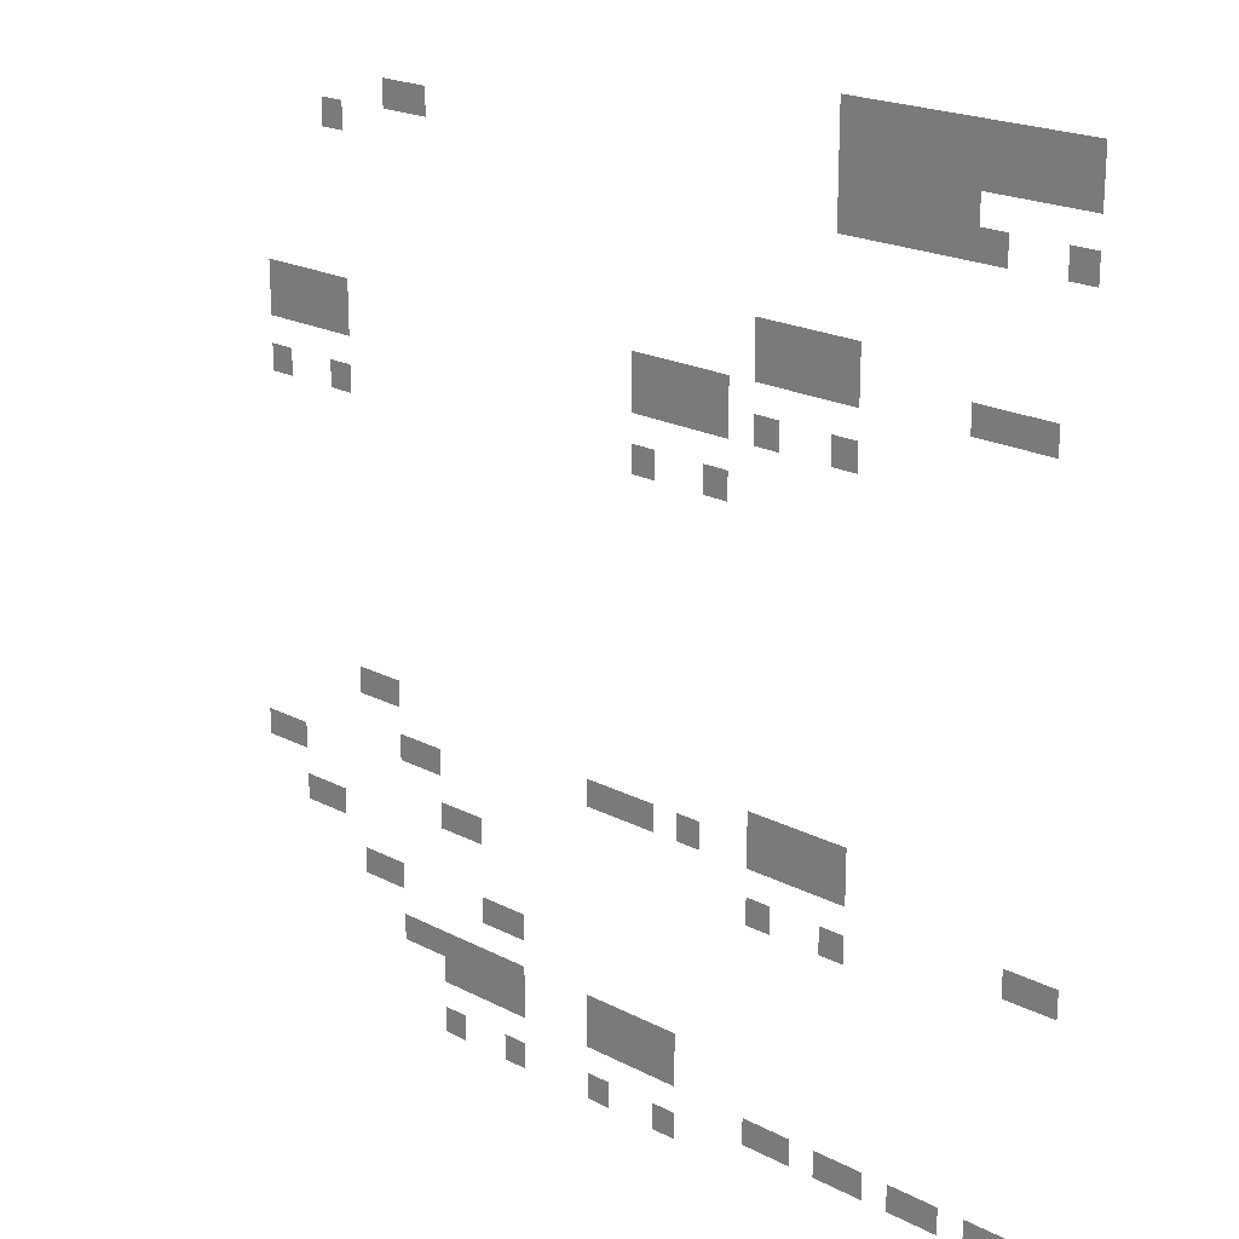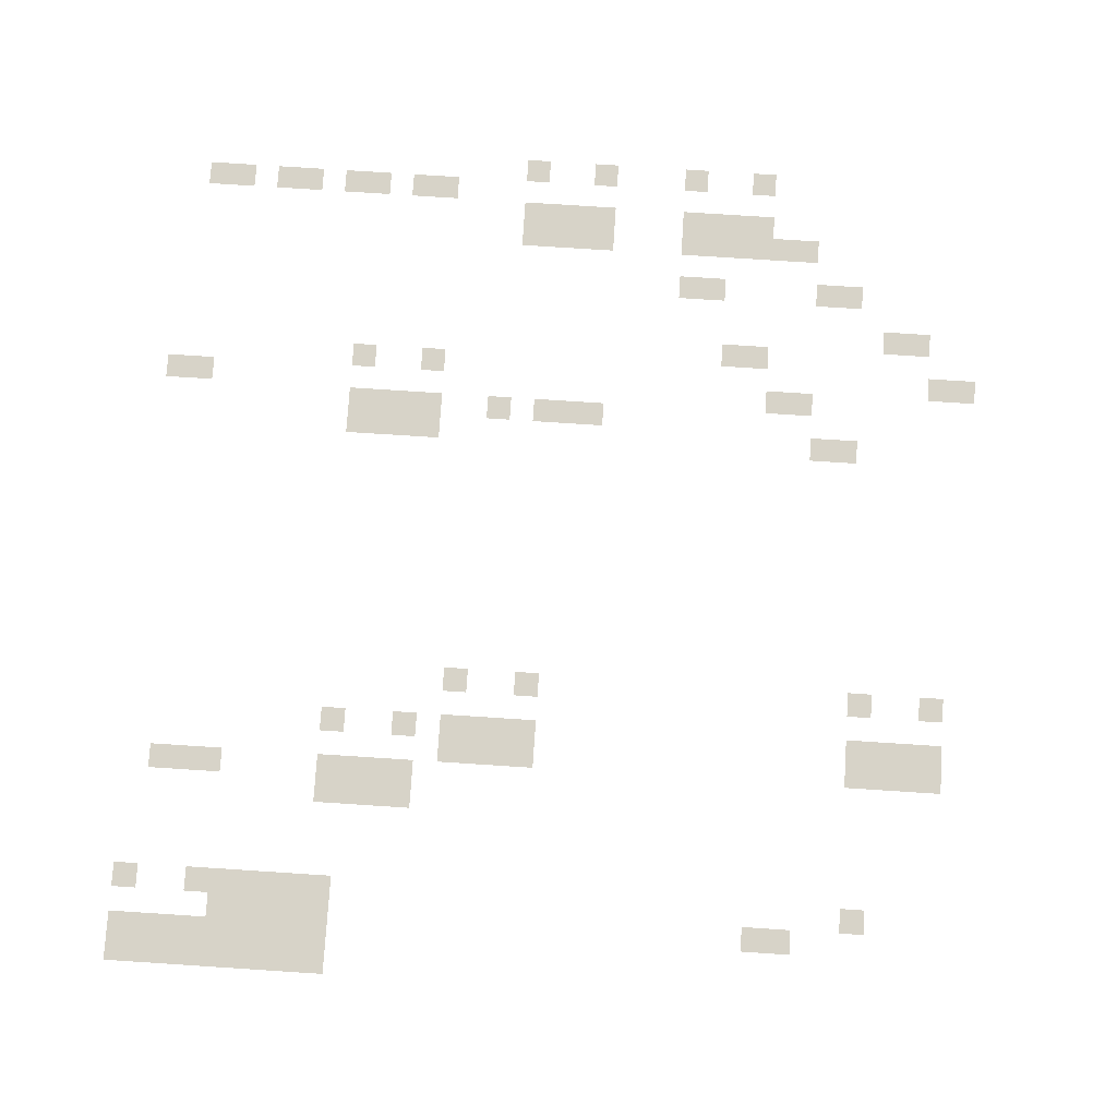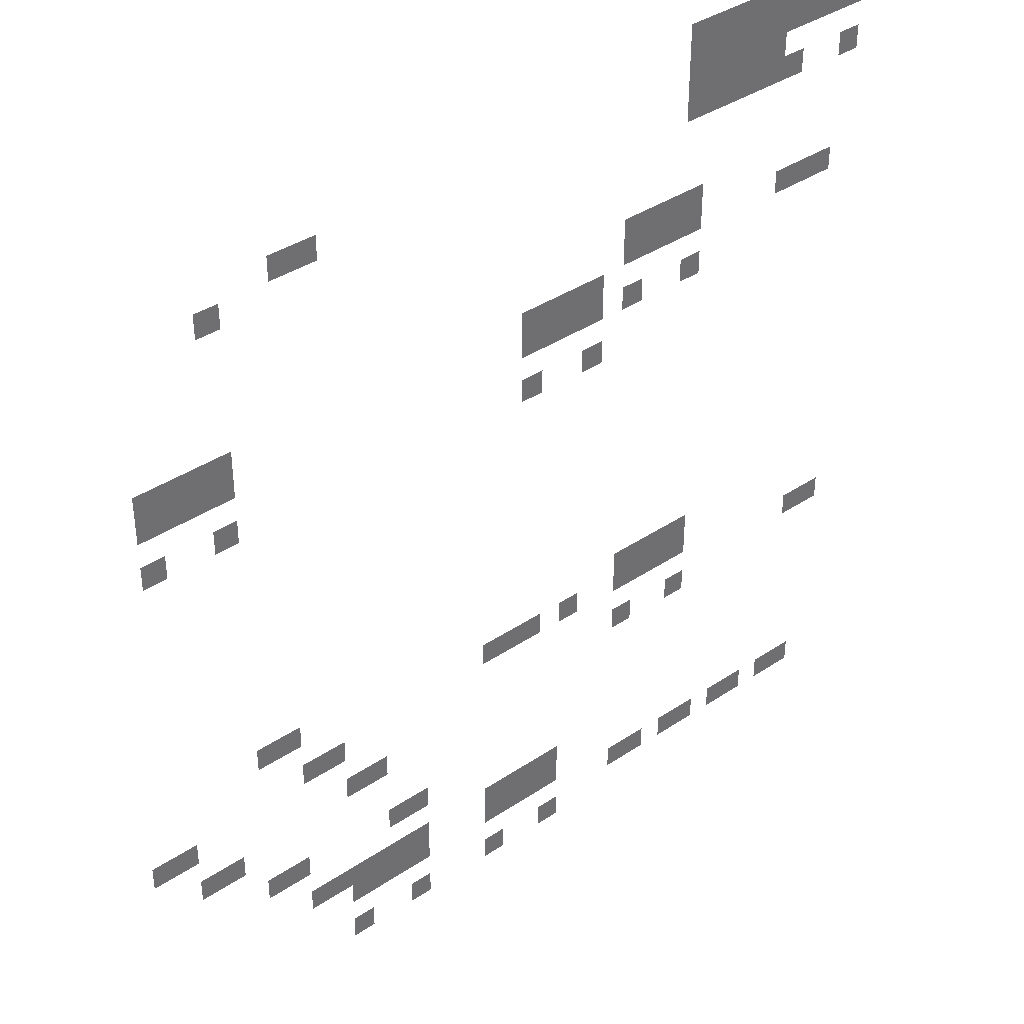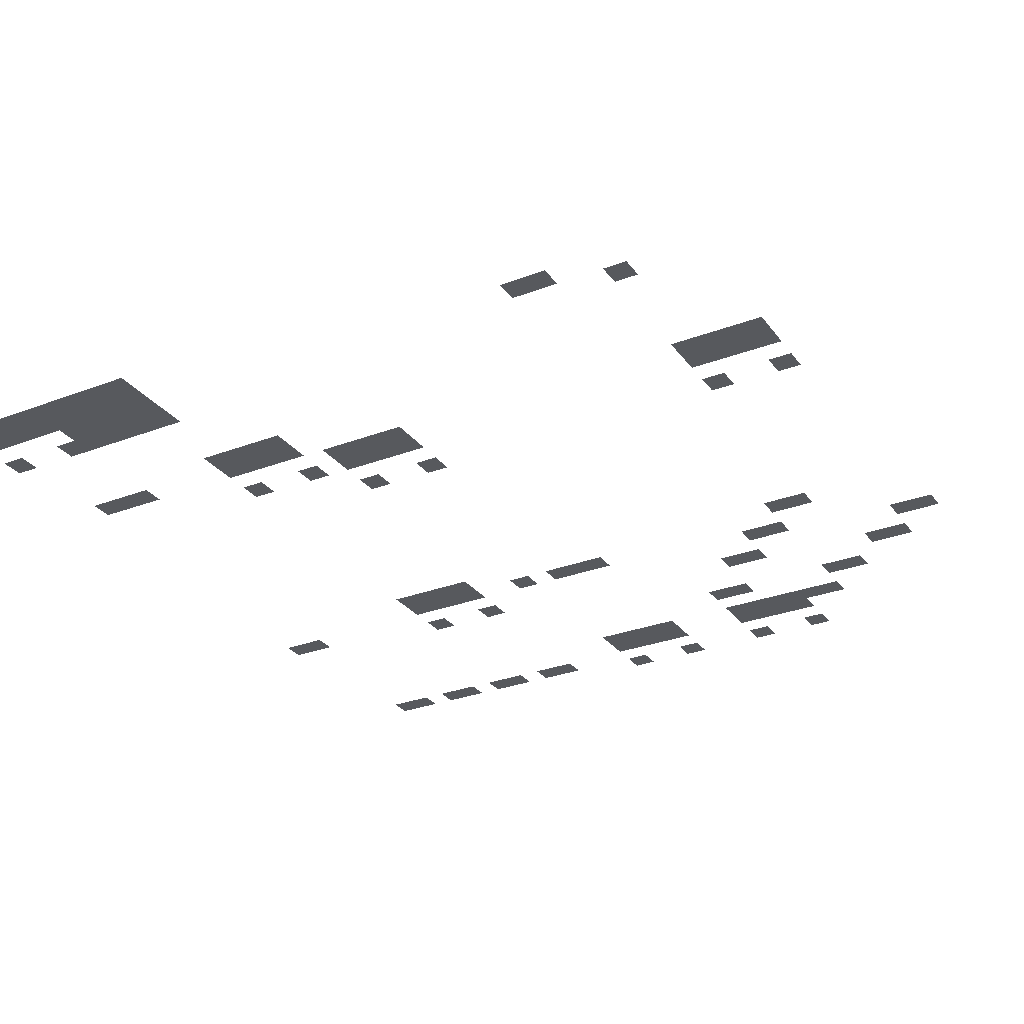
<metadata>
{"format":"obj","ext":"obj","renderer":"f3d","projection":"perspective","resolution":1024,"background":"white","views":[{"elev":20.8,"azim":43.1,"up":"+Y"},{"elev":77.1,"azim":-176.3,"up":"+Z"},{"elev":38.3,"azim":-40.3,"up":"+Y"},{"elev":-29.1,"azim":-150.5,"up":"+Z"}]}
</metadata>
<code>
v -9 -1 0
v -10 -1 0
v -10 0 0
v -9 0 0
v -8 -1 0
v -9 -1 0
v -9 0 0
v -8 0 0
v -7 -1 0
v -8 -1 0
v -8 0 0
v -7 0 0
v -6 -1 0
v -7 -1 0
v -7 0 0
v -6 0 0
v -5 -1 0
v -6 -1 0
v -6 0 0
v -5 0 0
v -4 -1 0
v -5 -1 0
v -5 0 0
v -4 0 0
v -3 -1 0
v -4 -1 0
v -4 0 0
v -3 0 0
v -2 -1 0
v -3 -1 0
v -3 0 0
v -2 0 0
v -1 -1 0
v -2 -1 0
v -2 0 0
v -1 0 0
v -9 -2 0
v -10 -2 0
v -10 -1 0
v -9 -1 0
v -8 -2 0
v -9 -2 0
v -9 -1 0
v -8 -1 0
v -7 -2 0
v -8 -2 0
v -8 -1 0
v -7 -1 0
v -6 -2 0
v -7 -2 0
v -7 -1 0
v -6 -1 0
v -5 -2 0
v -6 -2 0
v -6 -1 0
v -5 -1 0
v -4 -2 0
v -5 -2 0
v -5 -1 0
v -4 -1 0
v -3 -2 0
v -4 -2 0
v -4 -1 0
v -3 -1 0
v -2 -2 0
v -3 -2 0
v -3 -1 0
v -2 -1 0
v -1 -2 0
v -2 -2 0
v -2 -1 0
v -1 -1 0
v -28 -3 0
v -29 -3 0
v -29 -2 0
v -28 -2 0
v -27 -3 0
v -28 -3 0
v -28 -2 0
v -27 -2 0
v -9 -3 0
v -10 -3 0
v -10 -2 0
v -9 -2 0
v -8 -3 0
v -9 -3 0
v -9 -2 0
v -8 -2 0
v -7 -3 0
v -8 -3 0
v -8 -2 0
v -7 -2 0
v -6 -3 0
v -7 -3 0
v -7 -2 0
v -6 -2 0
v -5 -3 0
v -6 -3 0
v -6 -2 0
v -5 -2 0
v -31 -4 0
v -32 -4 0
v -32 -3 0
v -31 -3 0
v -9 -4 0
v -10 -4 0
v -10 -3 0
v -9 -3 0
v -8 -4 0
v -9 -4 0
v -9 -3 0
v -8 -3 0
v -7 -4 0
v -8 -4 0
v -8 -3 0
v -7 -3 0
v -6 -4 0
v -7 -4 0
v -7 -3 0
v -6 -3 0
v -5 -4 0
v -6 -4 0
v -6 -3 0
v -5 -3 0
v -4 -4 0
v -5 -4 0
v -5 -3 0
v -4 -3 0
v -1 -4 0
v -2 -4 0
v -2 -3 0
v -1 -3 0
v -12 -8 0
v -13 -8 0
v -13 -7 0
v -12 -7 0
v -11 -8 0
v -12 -8 0
v -12 -7 0
v -11 -7 0
v -10 -8 0
v -11 -8 0
v -11 -7 0
v -10 -7 0
v -9 -8 0
v -10 -8 0
v -10 -7 0
v -9 -7 0
v -12 -9 0
v -13 -9 0
v -13 -8 0
v -12 -8 0
v -11 -9 0
v -12 -9 0
v -12 -8 0
v -11 -8 0
v -10 -9 0
v -11 -9 0
v -11 -8 0
v -10 -8 0
v -9 -9 0
v -10 -9 0
v -10 -8 0
v -9 -8 0
v -4 -9 0
v -5 -9 0
v -5 -8 0
v -4 -8 0
v -3 -9 0
v -4 -9 0
v -4 -8 0
v -3 -8 0
v -2 -9 0
v -3 -9 0
v -3 -8 0
v -2 -8 0
v -34 -10 0
v -35 -10 0
v -35 -9 0
v -34 -9 0
v -33 -10 0
v -34 -10 0
v -34 -9 0
v -33 -9 0
v -32 -10 0
v -33 -10 0
v -33 -9 0
v -32 -9 0
v -31 -10 0
v -32 -10 0
v -32 -9 0
v -31 -9 0
v -17 -10 0
v -18 -10 0
v -18 -9 0
v -17 -9 0
v -16 -10 0
v -17 -10 0
v -17 -9 0
v -16 -9 0
v -15 -10 0
v -16 -10 0
v -16 -9 0
v -15 -9 0
v -14 -10 0
v -15 -10 0
v -15 -9 0
v -14 -9 0
v -34 -11 0
v -35 -11 0
v -35 -10 0
v -34 -10 0
v -33 -11 0
v -34 -11 0
v -34 -10 0
v -33 -10 0
v -32 -11 0
v -33 -11 0
v -33 -10 0
v -32 -10 0
v -31 -11 0
v -32 -11 0
v -32 -10 0
v -31 -10 0
v -17 -11 0
v -18 -11 0
v -18 -10 0
v -17 -10 0
v -16 -11 0
v -17 -11 0
v -17 -10 0
v -16 -10 0
v -15 -11 0
v -16 -11 0
v -16 -10 0
v -15 -10 0
v -14 -11 0
v -15 -11 0
v -15 -10 0
v -14 -10 0
v -12 -11 0
v -13 -11 0
v -13 -10 0
v -12 -10 0
v -9 -11 0
v -10 -11 0
v -10 -10 0
v -9 -10 0
v -34 -13 0
v -35 -13 0
v -35 -12 0
v -34 -12 0
v -31 -13 0
v -32 -13 0
v -32 -12 0
v -31 -12 0
v -17 -13 0
v -18 -13 0
v -18 -12 0
v -17 -12 0
v -14 -13 0
v -15 -13 0
v -15 -12 0
v -14 -12 0
v -30 -24 0
v -31 -24 0
v -31 -23 0
v -30 -23 0
v -29 -24 0
v -30 -24 0
v -30 -23 0
v -29 -23 0
v -12 -24 0
v -13 -24 0
v -13 -23 0
v -12 -23 0
v -11 -24 0
v -12 -24 0
v -12 -23 0
v -11 -23 0
v -10 -24 0
v -11 -24 0
v -11 -23 0
v -10 -23 0
v -9 -24 0
v -10 -24 0
v -10 -23 0
v -9 -23 0
v -19 -25 0
v -20 -25 0
v -20 -24 0
v -19 -24 0
v -18 -25 0
v -19 -25 0
v -19 -24 0
v -18 -24 0
v -17 -25 0
v -18 -25 0
v -18 -24 0
v -17 -24 0
v -15 -25 0
v -16 -25 0
v -16 -24 0
v -15 -24 0
v -12 -25 0
v -13 -25 0
v -13 -24 0
v -12 -24 0
v -11 -25 0
v -12 -25 0
v -12 -24 0
v -11 -24 0
v -10 -25 0
v -11 -25 0
v -11 -24 0
v -10 -24 0
v -9 -25 0
v -10 -25 0
v -10 -24 0
v -9 -24 0
v -28 -26 0
v -29 -26 0
v -29 -25 0
v -28 -25 0
v -27 -26 0
v -28 -26 0
v -28 -25 0
v -27 -25 0
v -2 -26 0
v -3 -26 0
v -3 -25 0
v -2 -25 0
v -1 -26 0
v -2 -26 0
v -2 -25 0
v -1 -25 0
v -35 -27 0
v -36 -27 0
v -36 -26 0
v -35 -26 0
v -34 -27 0
v -35 -27 0
v -35 -26 0
v -34 -26 0
v -12 -27 0
v -13 -27 0
v -13 -26 0
v -12 -26 0
v -9 -27 0
v -10 -27 0
v -10 -26 0
v -9 -26 0
v -26 -28 0
v -27 -28 0
v -27 -27 0
v -26 -27 0
v -25 -28 0
v -26 -28 0
v -26 -27 0
v -25 -27 0
v -33 -29 0
v -34 -29 0
v -34 -28 0
v -33 -28 0
v -32 -29 0
v -33 -29 0
v -33 -28 0
v -32 -28 0
v -30 -31 0
v -31 -31 0
v -31 -30 0
v -30 -30 0
v -29 -31 0
v -30 -31 0
v -30 -30 0
v -29 -30 0
v -24 -31 0
v -25 -31 0
v -25 -30 0
v -24 -30 0
v -23 -31 0
v -24 -31 0
v -24 -30 0
v -23 -30 0
v -28 -33 0
v -29 -33 0
v -29 -32 0
v -28 -32 0
v -27 -33 0
v -28 -33 0
v -28 -32 0
v -27 -32 0
v -26 -33 0
v -27 -33 0
v -27 -32 0
v -26 -32 0
v -25 -33 0
v -26 -33 0
v -26 -32 0
v -25 -32 0
v -24 -33 0
v -25 -33 0
v -25 -32 0
v -24 -32 0
v -23 -33 0
v -24 -33 0
v -24 -32 0
v -23 -32 0
v -19 -33 0
v -20 -33 0
v -20 -32 0
v -19 -32 0
v -18 -33 0
v -19 -33 0
v -19 -32 0
v -18 -32 0
v -17 -33 0
v -18 -33 0
v -18 -32 0
v -17 -32 0
v -16 -33 0
v -17 -33 0
v -17 -32 0
v -16 -32 0
v -26 -34 0
v -27 -34 0
v -27 -33 0
v -26 -33 0
v -25 -34 0
v -26 -34 0
v -26 -33 0
v -25 -33 0
v -24 -34 0
v -25 -34 0
v -25 -33 0
v -24 -33 0
v -23 -34 0
v -24 -34 0
v -24 -33 0
v -23 -33 0
v -19 -34 0
v -20 -34 0
v -20 -33 0
v -19 -33 0
v -18 -34 0
v -19 -34 0
v -19 -33 0
v -18 -33 0
v -17 -34 0
v -18 -34 0
v -18 -33 0
v -17 -33 0
v -16 -34 0
v -17 -34 0
v -17 -33 0
v -16 -33 0
v -12 -35 0
v -13 -35 0
v -13 -34 0
v -12 -34 0
v -11 -35 0
v -12 -35 0
v -12 -34 0
v -11 -34 0
v -9 -35 0
v -10 -35 0
v -10 -34 0
v -9 -34 0
v -8 -35 0
v -9 -35 0
v -9 -34 0
v -8 -34 0
v -6 -35 0
v -7 -35 0
v -7 -34 0
v -6 -34 0
v -5 -35 0
v -6 -35 0
v -6 -34 0
v -5 -34 0
v -3 -35 0
v -4 -35 0
v -4 -34 0
v -3 -34 0
v -2 -35 0
v -3 -35 0
v -3 -34 0
v -2 -34 0
v -26 -36 0
v -27 -36 0
v -27 -35 0
v -26 -35 0
v -23 -36 0
v -24 -36 0
v -24 -35 0
v -23 -35 0
v -19 -36 0
v -20 -36 0
v -20 -35 0
v -19 -35 0
v -16 -36 0
v -17 -36 0
v -17 -35 0
v -16 -35 0
g Agao_mesh_0010
f 1 2 3 4
f 5 6 7 8
f 9 10 11 12
f 13 14 15 16
f 17 18 19 20
f 21 22 23 24
f 25 26 27 28
f 29 30 31 32
f 33 34 35 36
f 37 38 39 40
f 41 42 43 44
f 45 46 47 48
f 49 50 51 52
f 53 54 55 56
f 57 58 59 60
f 61 62 63 64
f 65 66 67 68
f 69 70 71 72
f 73 74 75 76
f 77 78 79 80
f 81 82 83 84
f 85 86 87 88
f 89 90 91 92
f 93 94 95 96
f 97 98 99 100
f 101 102 103 104
f 105 106 107 108
f 109 110 111 112
f 113 114 115 116
f 117 118 119 120
f 121 122 123 124
f 125 126 127 128
f 129 130 131 132
f 133 134 135 136
f 137 138 139 140
f 141 142 143 144
f 145 146 147 148
f 149 150 151 152
f 153 154 155 156
f 157 158 159 160
f 161 162 163 164
f 165 166 167 168
f 169 170 171 172
f 173 174 175 176
f 177 178 179 180
f 181 182 183 184
f 185 186 187 188
f 189 190 191 192
f 193 194 195 196
f 197 198 199 200
f 201 202 203 204
f 205 206 207 208
f 209 210 211 212
f 213 214 215 216
f 217 218 219 220
f 221 222 223 224
f 225 226 227 228
f 229 230 231 232
f 233 234 235 236
f 237 238 239 240
f 241 242 243 244
f 245 246 247 248
f 249 250 251 252
f 253 254 255 256
f 257 258 259 260
f 261 262 263 264
f 265 266 267 268
f 269 270 271 272
f 273 274 275 276
f 277 278 279 280
f 281 282 283 284
f 285 286 287 288
f 289 290 291 292
f 293 294 295 296
f 297 298 299 300
f 301 302 303 304
f 305 306 307 308
f 309 310 311 312
f 313 314 315 316
f 317 318 319 320
f 321 322 323 324
f 325 326 327 328
f 329 330 331 332
f 333 334 335 336
f 337 338 339 340
f 341 342 343 344
f 345 346 347 348
f 349 350 351 352
f 353 354 355 356
f 357 358 359 360
f 361 362 363 364
f 365 366 367 368
f 369 370 371 372
f 373 374 375 376
f 377 378 379 380
f 381 382 383 384
f 385 386 387 388
f 389 390 391 392
f 393 394 395 396
f 397 398 399 400
f 401 402 403 404
f 405 406 407 408
f 409 410 411 412
f 413 414 415 416
f 417 418 419 420
f 421 422 423 424
f 425 426 427 428
f 429 430 431 432
f 433 434 435 436
f 437 438 439 440
f 441 442 443 444
f 445 446 447 448
f 449 450 451 452
f 453 454 455 456
f 457 458 459 460
f 461 462 463 464
f 465 466 467 468
f 469 470 471 472
f 473 474 475 476
f 477 478 479 480
f 481 482 483 484
f 485 486 487 488
f 489 490 491 492
f 493 494 495 496
f 497 498 499 500
f 501 502 503 504

</code>
